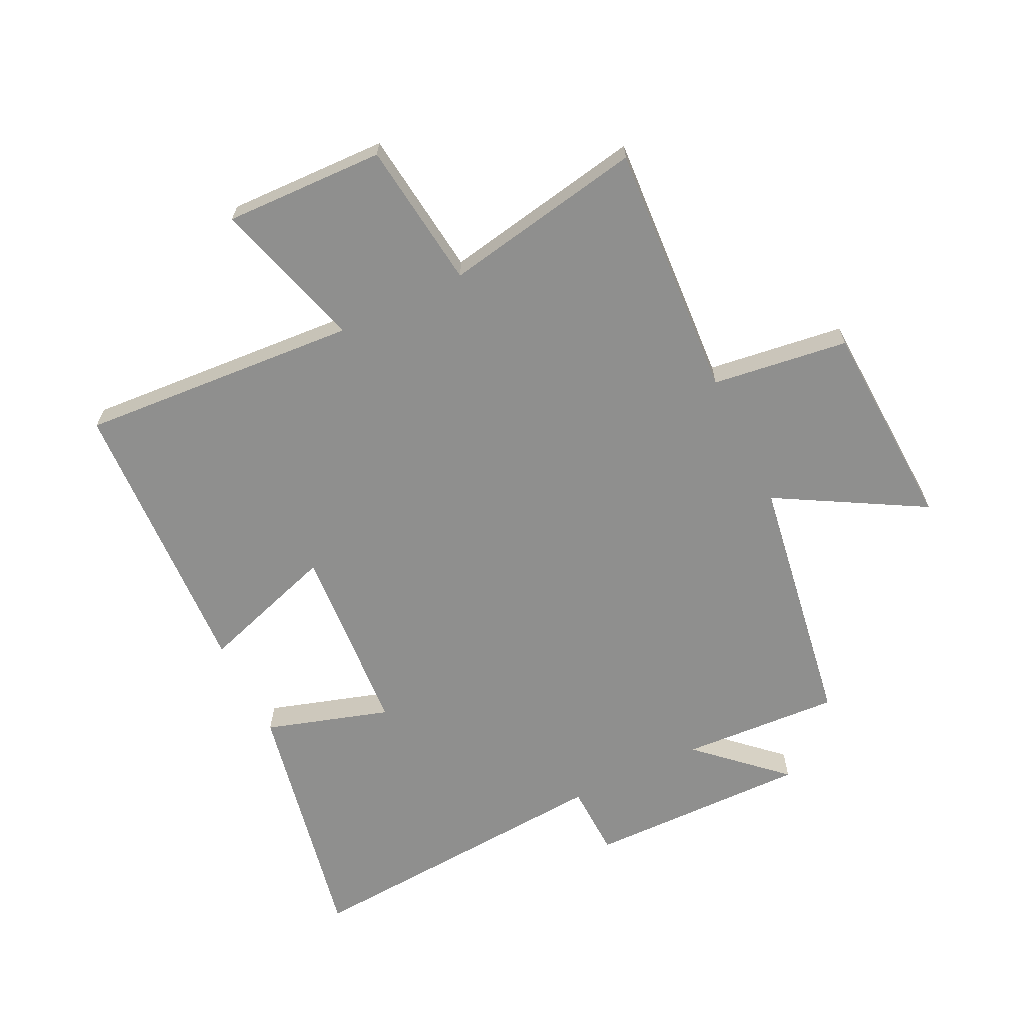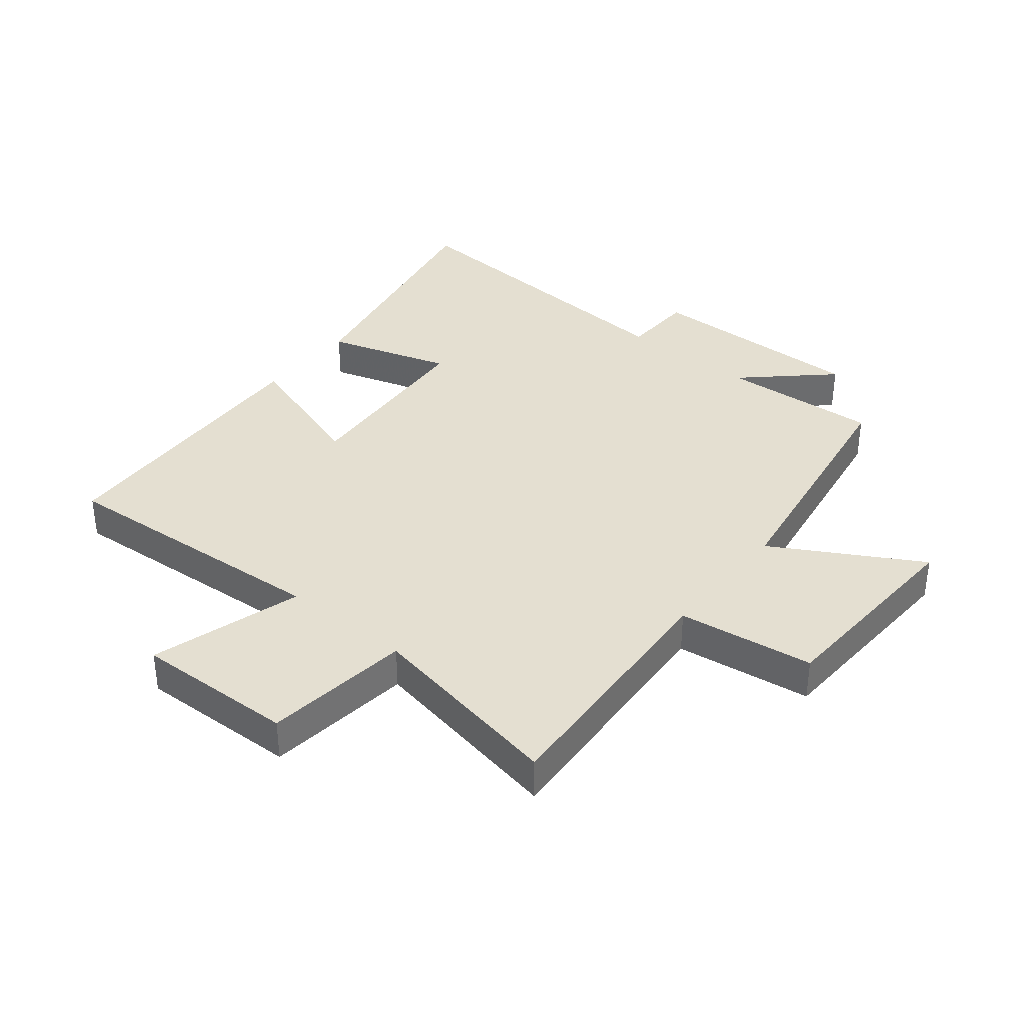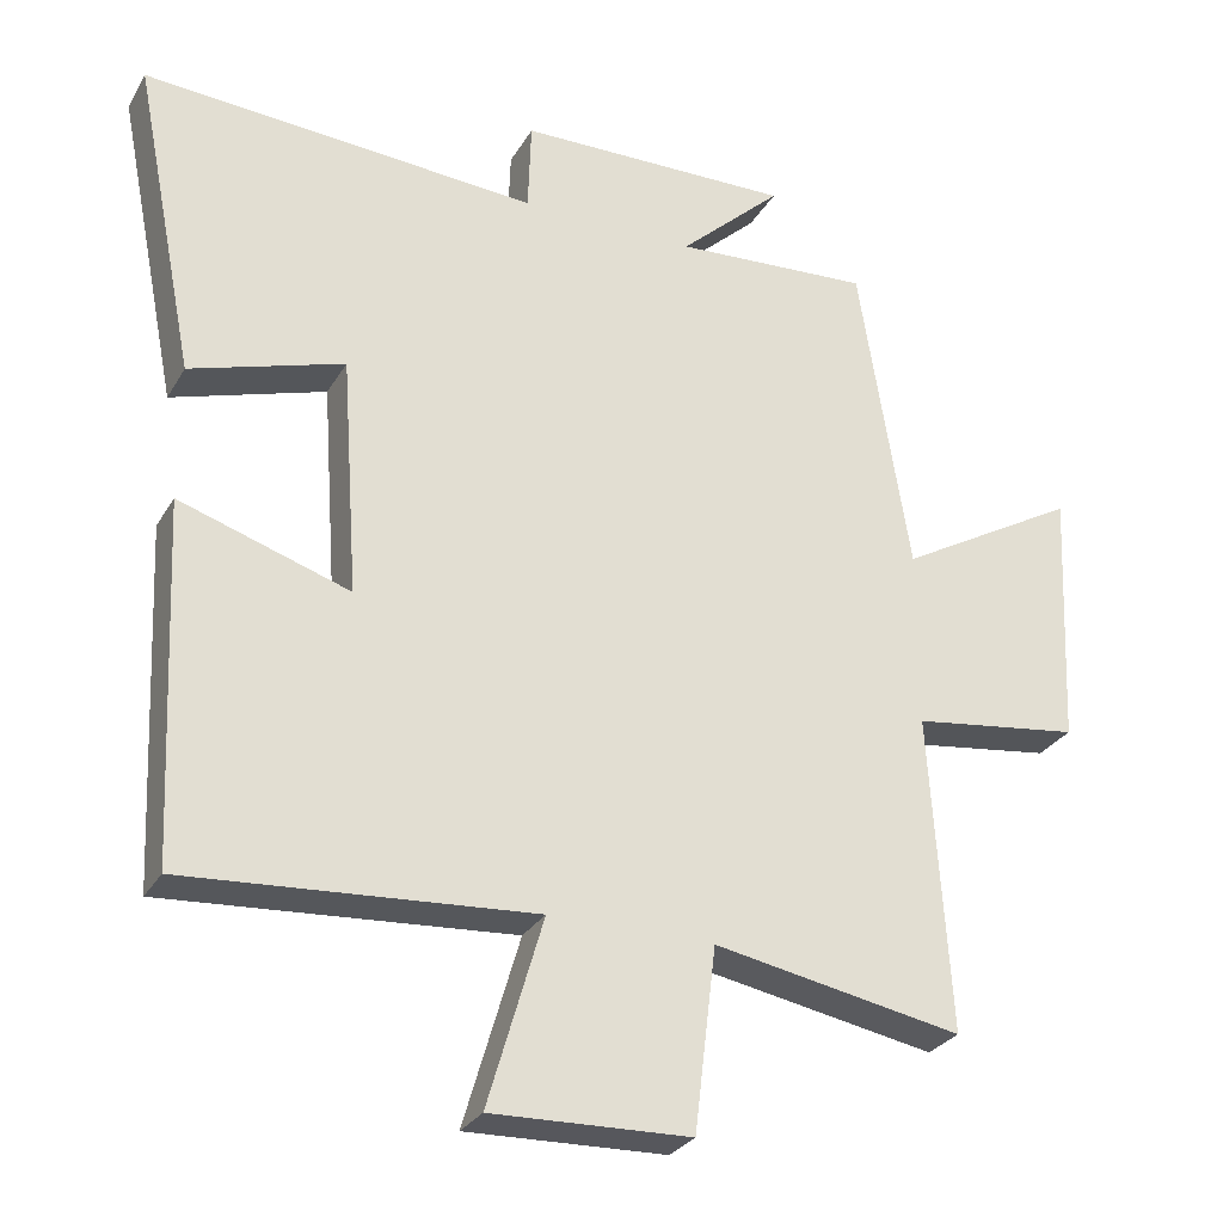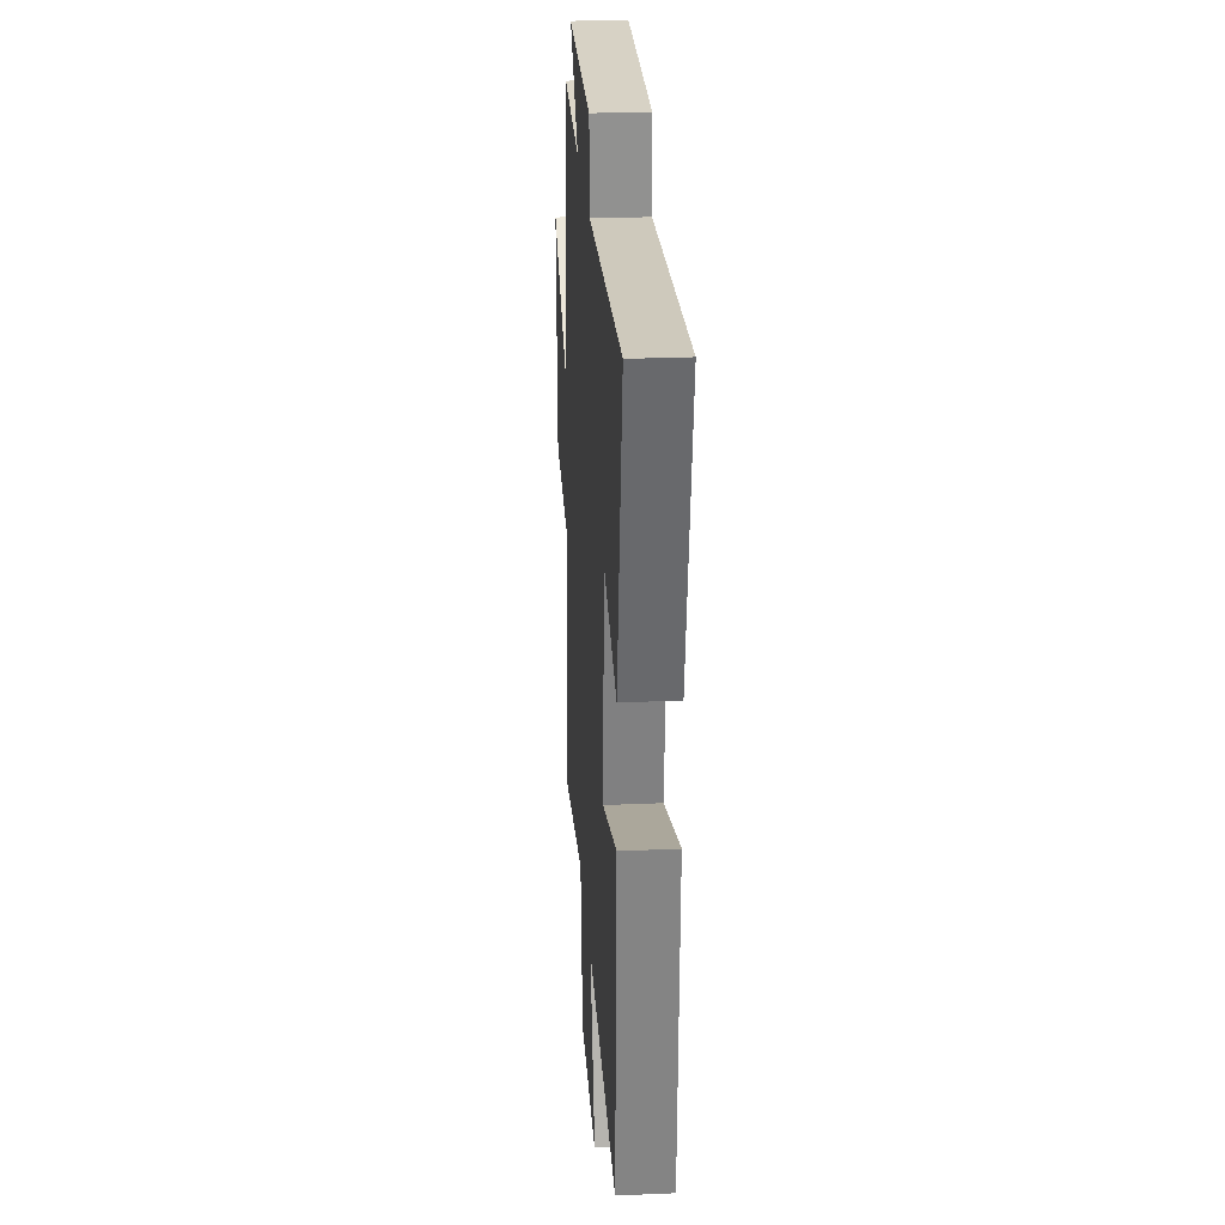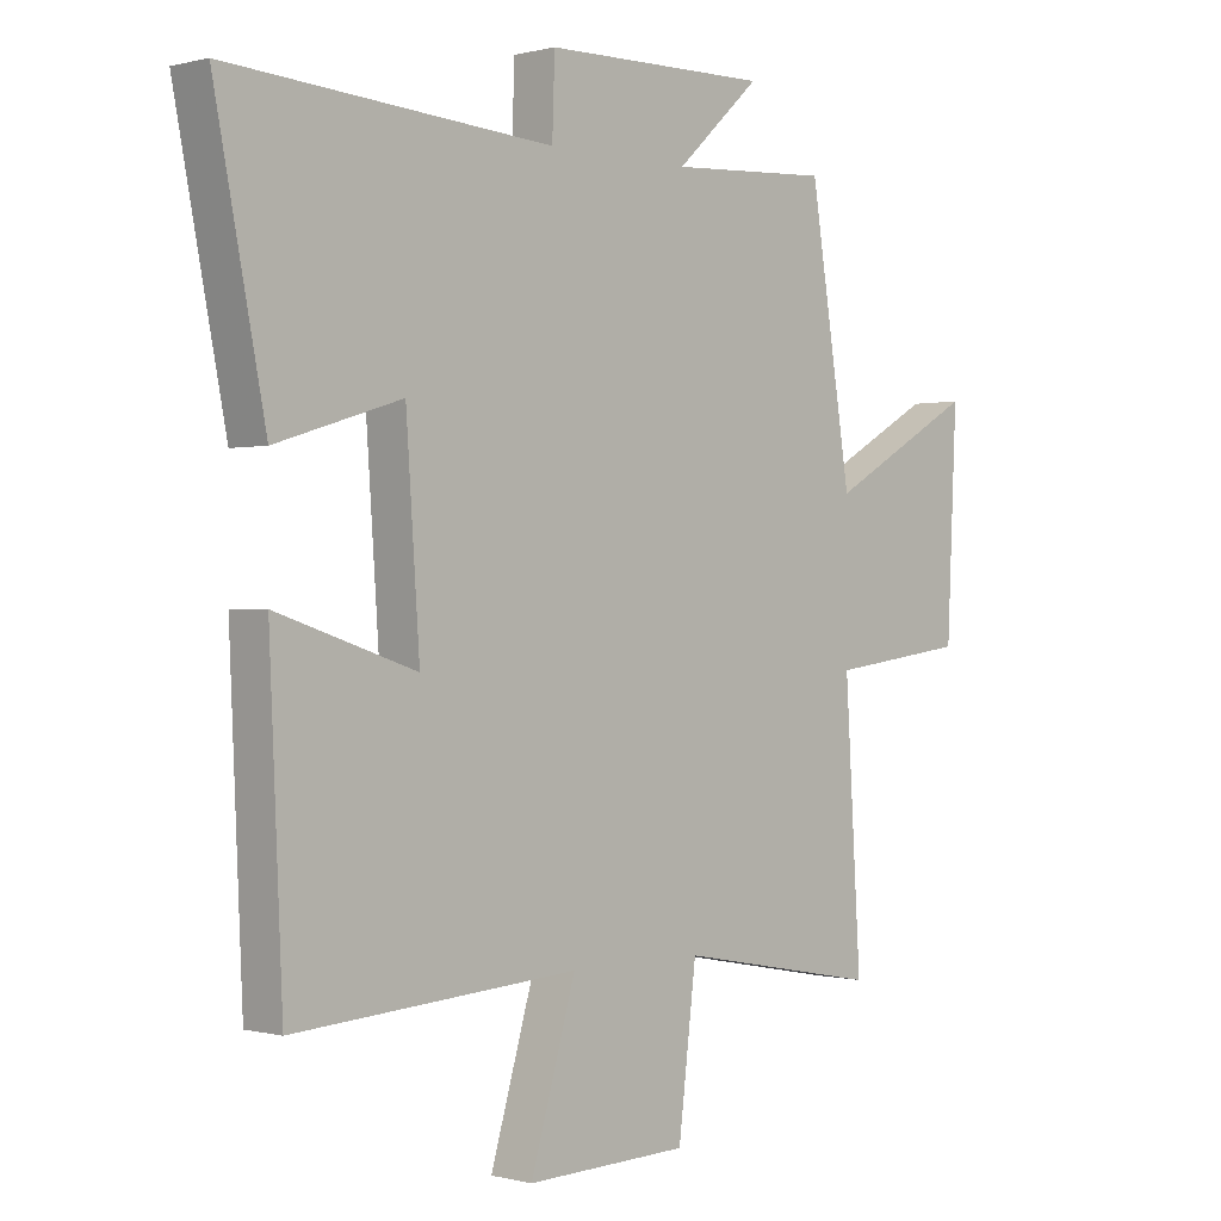
<metadata>
{"format":"obj","ext":"obj","renderer":"f3d","projection":"perspective","resolution":1024,"background":"white","views":[{"elev":-65.1,"azim":-154.0,"up":"+Y"},{"elev":36.7,"azim":-141.0,"up":"+Y"},{"elev":-28.5,"azim":155.2,"up":"+Z"},{"elev":26.3,"azim":86.1,"up":"+Z"},{"elev":-0.0,"azim":134.0,"up":"+Z"}]}
</metadata>
<code>
v 0.479 0.07 -0.532
v 0.021 0.07 -0.5
v 0.094 0.07 -0.749
v -0.168 0.07 -0.741
v -0.197 0.07 -0.5
v -0.526 0.07 -0.561
v -0.5 0.07 -0.142
v -0.723 0.07 -0.112
v -0.739 0.07 0.232
v -0.5 0.07 0.096
v -0.433 0.07 0.516
v -0.173 0.07 0.5
v -0.309 0.07 0.626
v 0.055 0.07 0.62
v 0.059 0.07 0.5
v 0.582 0.07 0.536
v 0.5 0.07 0.12
v 0.297 0.07 0.183
v 0.275 0.07 -0.133
v 0.5 0.07 -0.06
v 0.479 0 -0.532
v 0.021 0 -0.5
v 0.094 0 -0.749
v -0.168 0 -0.741
v -0.197 0 -0.5
v -0.526 0 -0.561
v -0.5 0 -0.142
v -0.723 0 -0.112
v -0.739 0 0.232
v -0.5 0 0.096
v -0.433 0 0.516
v -0.173 0 0.5
v -0.309 0 0.626
v 0.055 0 0.62
v 0.059 0 0.5
v 0.582 0 0.536
v 0.5 0 0.12
v 0.297 0 0.183
v 0.275 0 -0.133
v 0.5 0 -0.06
f 19 20 1 2
f 18 19 2
f 15 16 17 18
f 15 18 2
f 12 13 14 15
f 12 15 2
f 10 11 12 2
f 7 8 9 10
f 7 10 2 3
f 5 6 7
f 5 7 3
f 3 4 5
f 22 21 40 39
f 22 39 38
f 38 37 36 35
f 22 38 35
f 35 34 33 32
f 22 35 32
f 22 32 31 30
f 30 29 28 27
f 23 22 30 27
f 27 26 25
f 23 27 25
f 25 24 23
f 1 21 22 2
f 2 22 23 3
f 3 23 24 4
f 4 24 25 5
f 5 25 26 6
f 6 26 27 7
f 7 27 28 8
f 8 28 29 9
f 9 29 30 10
f 10 30 31 11
f 11 31 32 12
f 12 32 33 13
f 13 33 34 14
f 14 34 35 15
f 15 35 36 16
f 16 36 37 17
f 17 37 38 18
f 18 38 39 19
f 19 39 40 20
f 20 40 21 1

</code>
